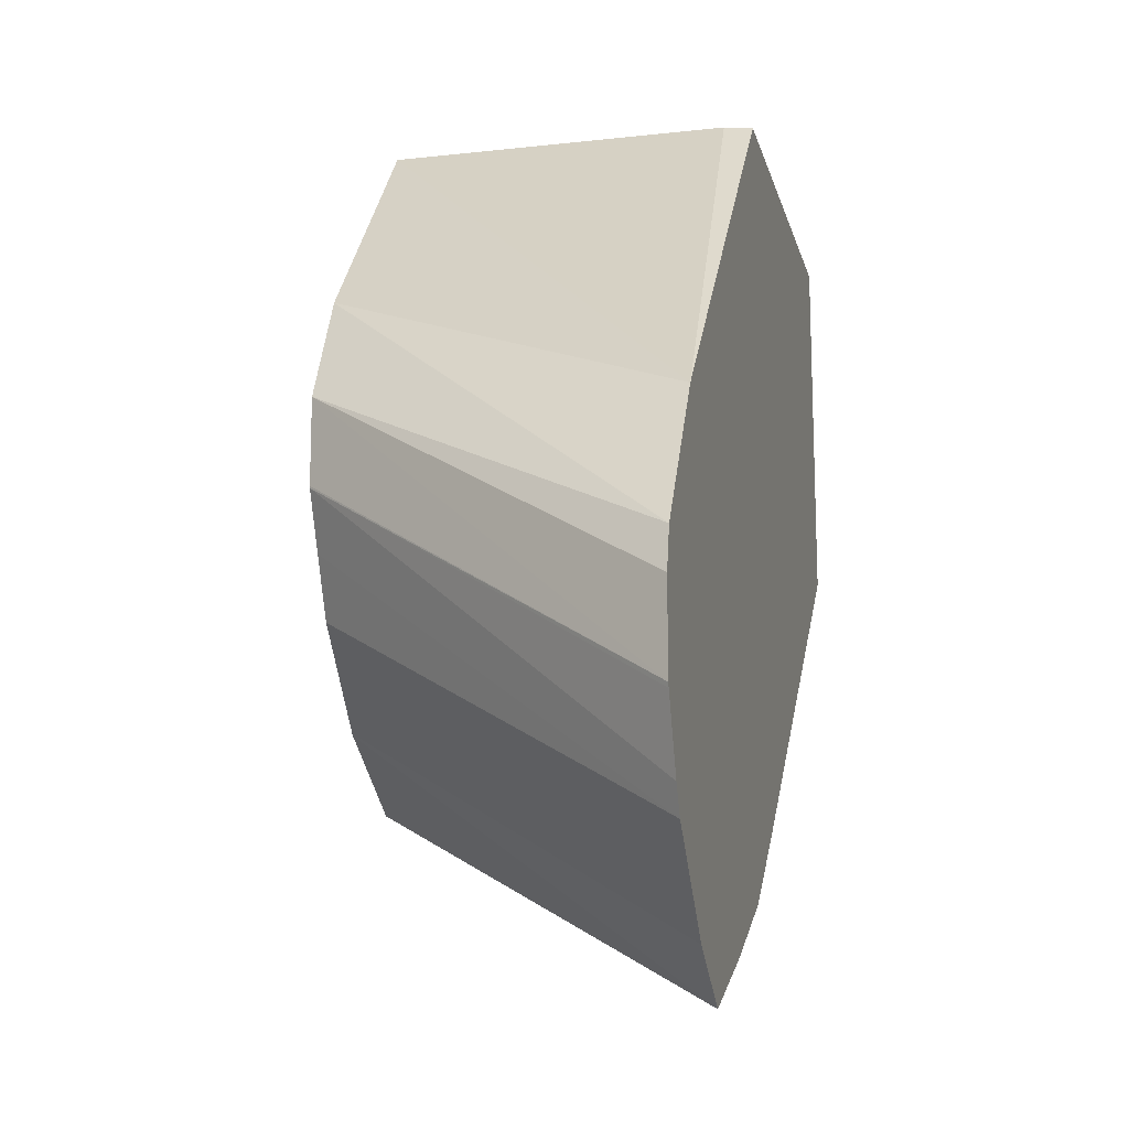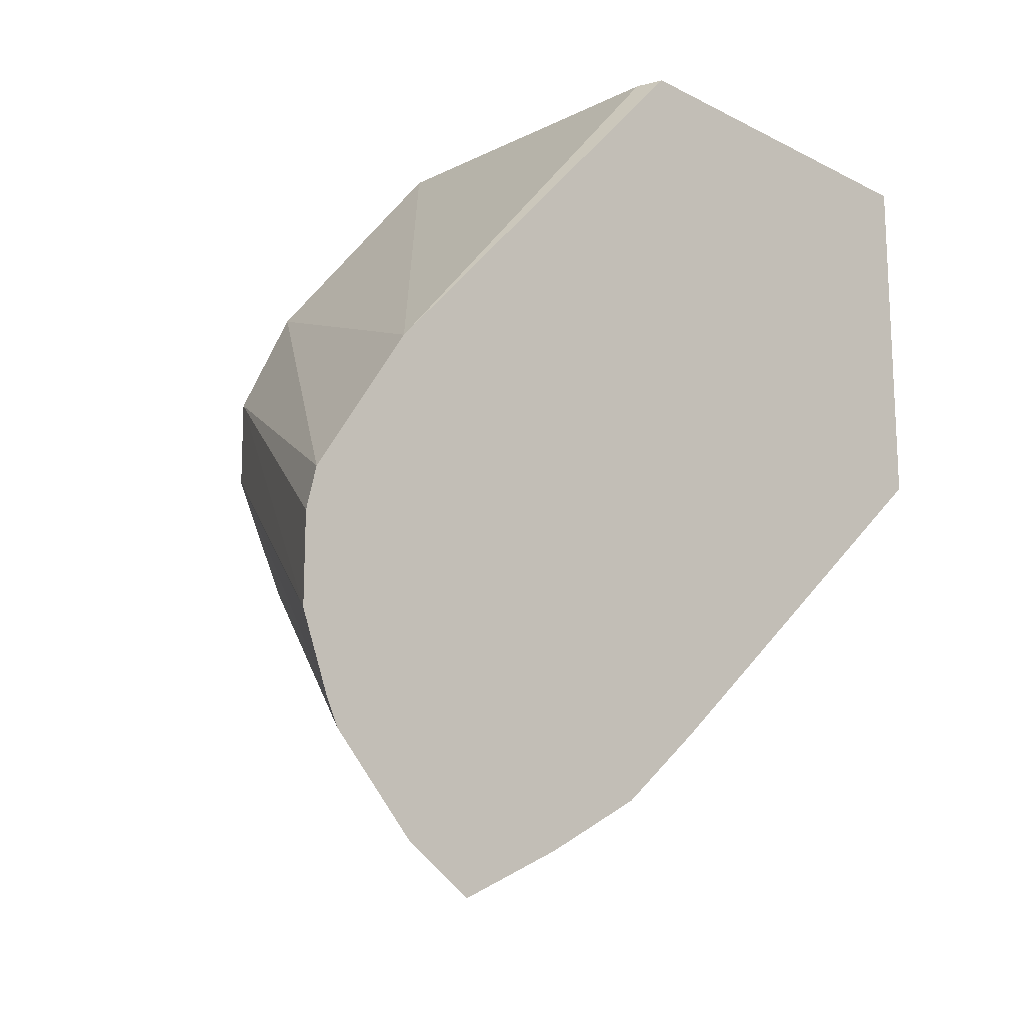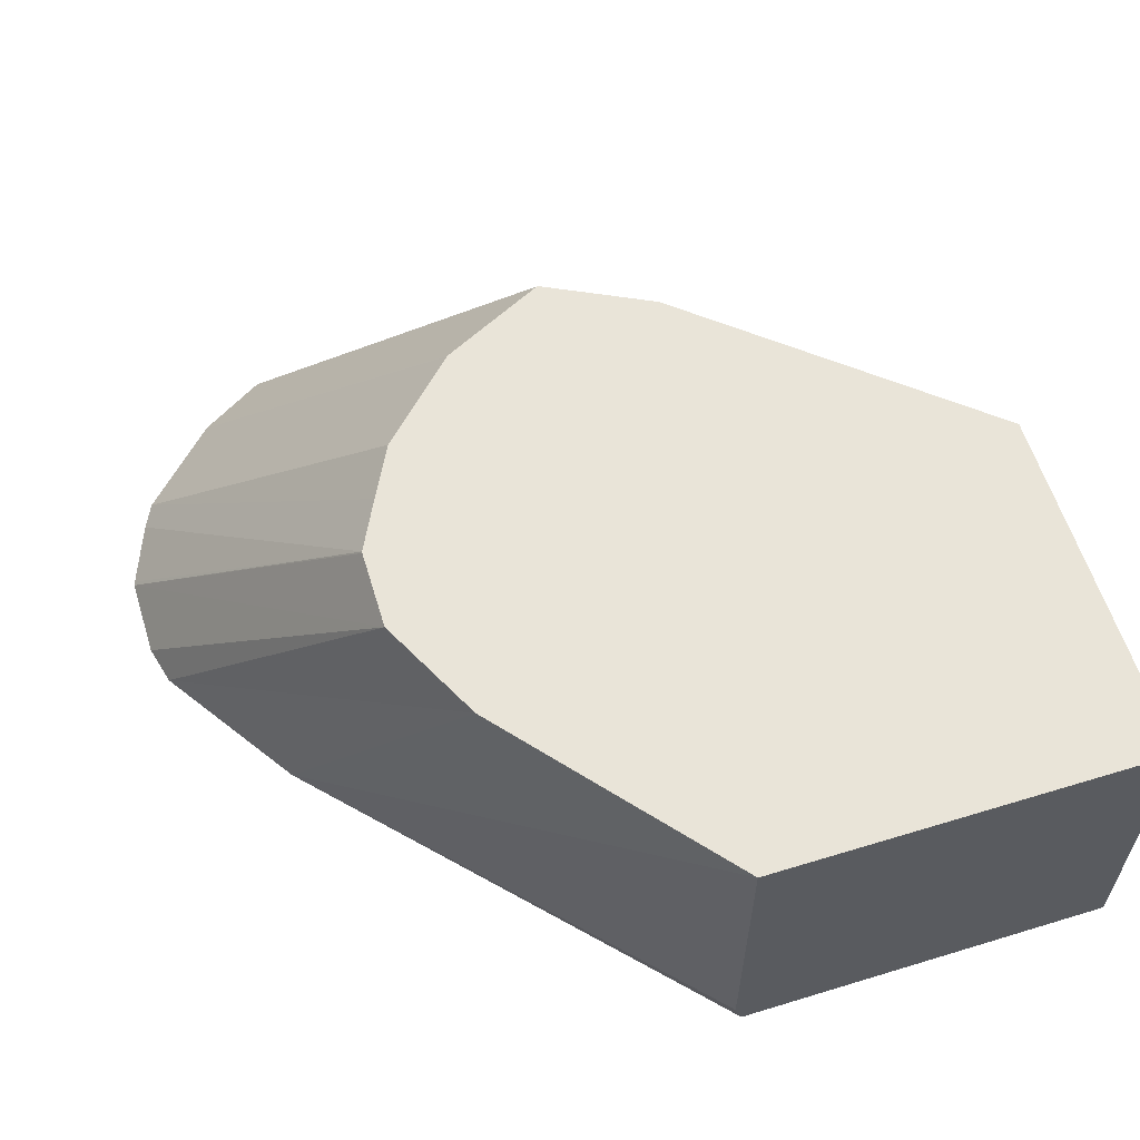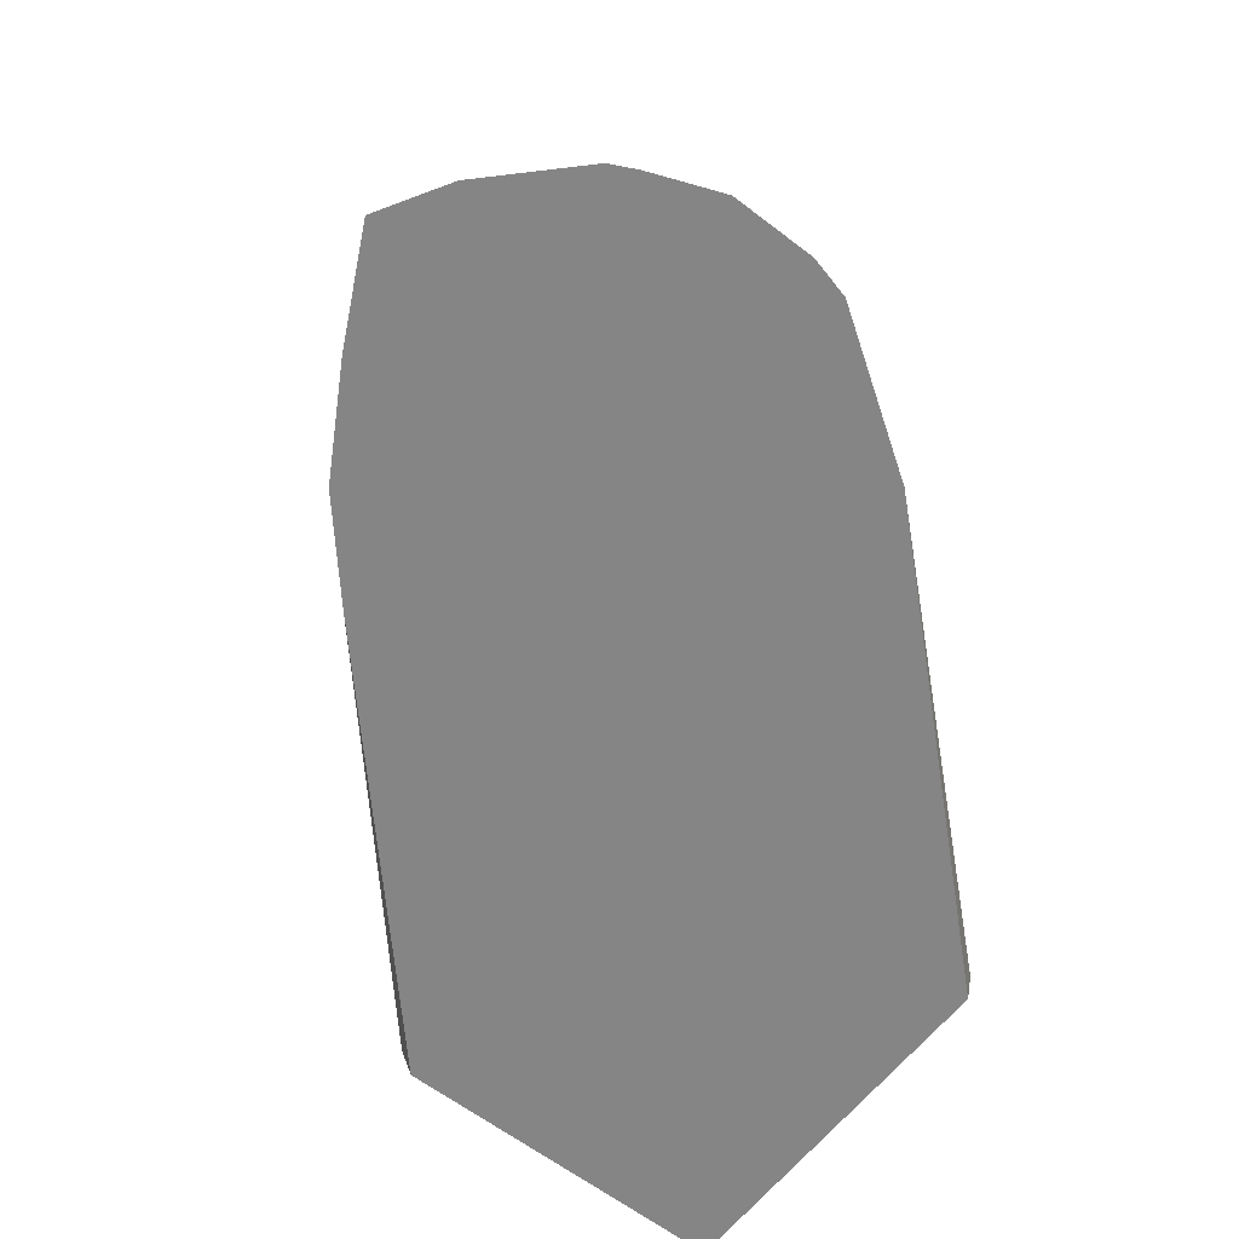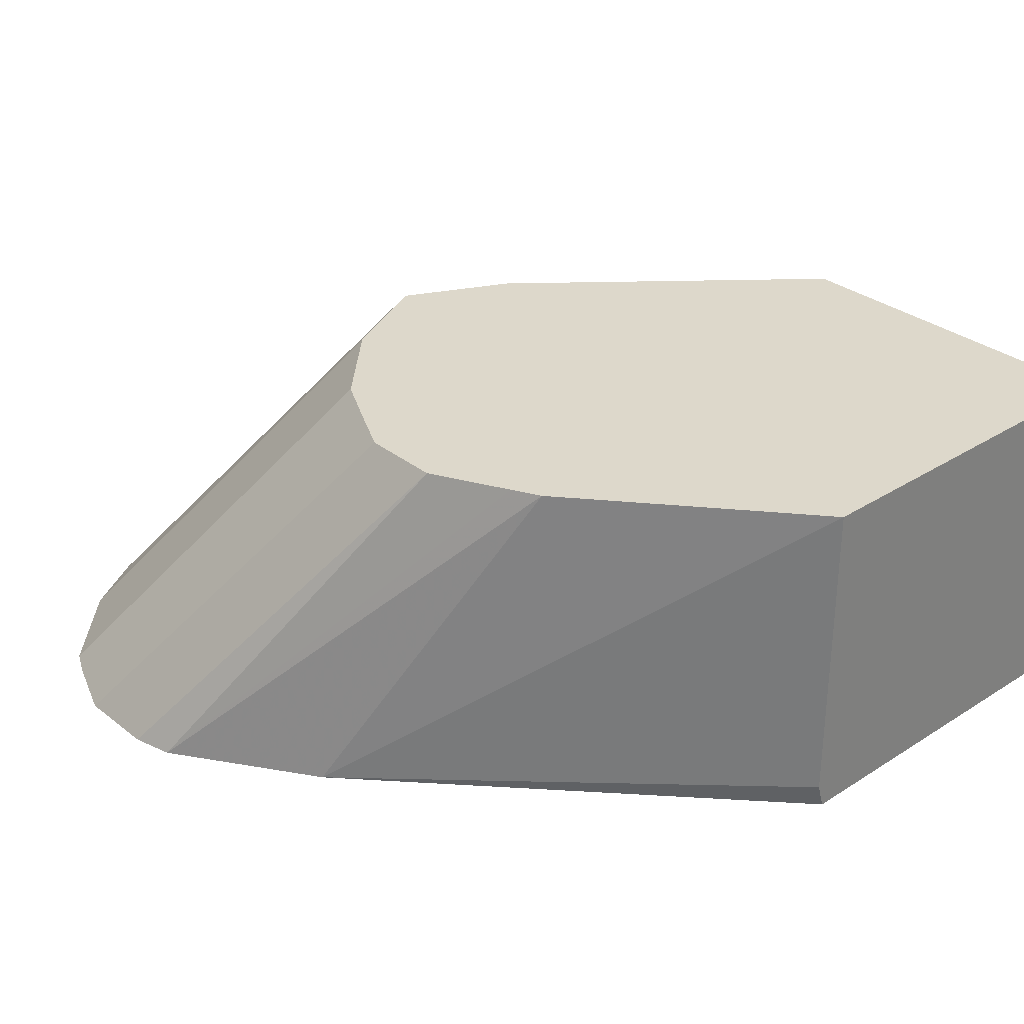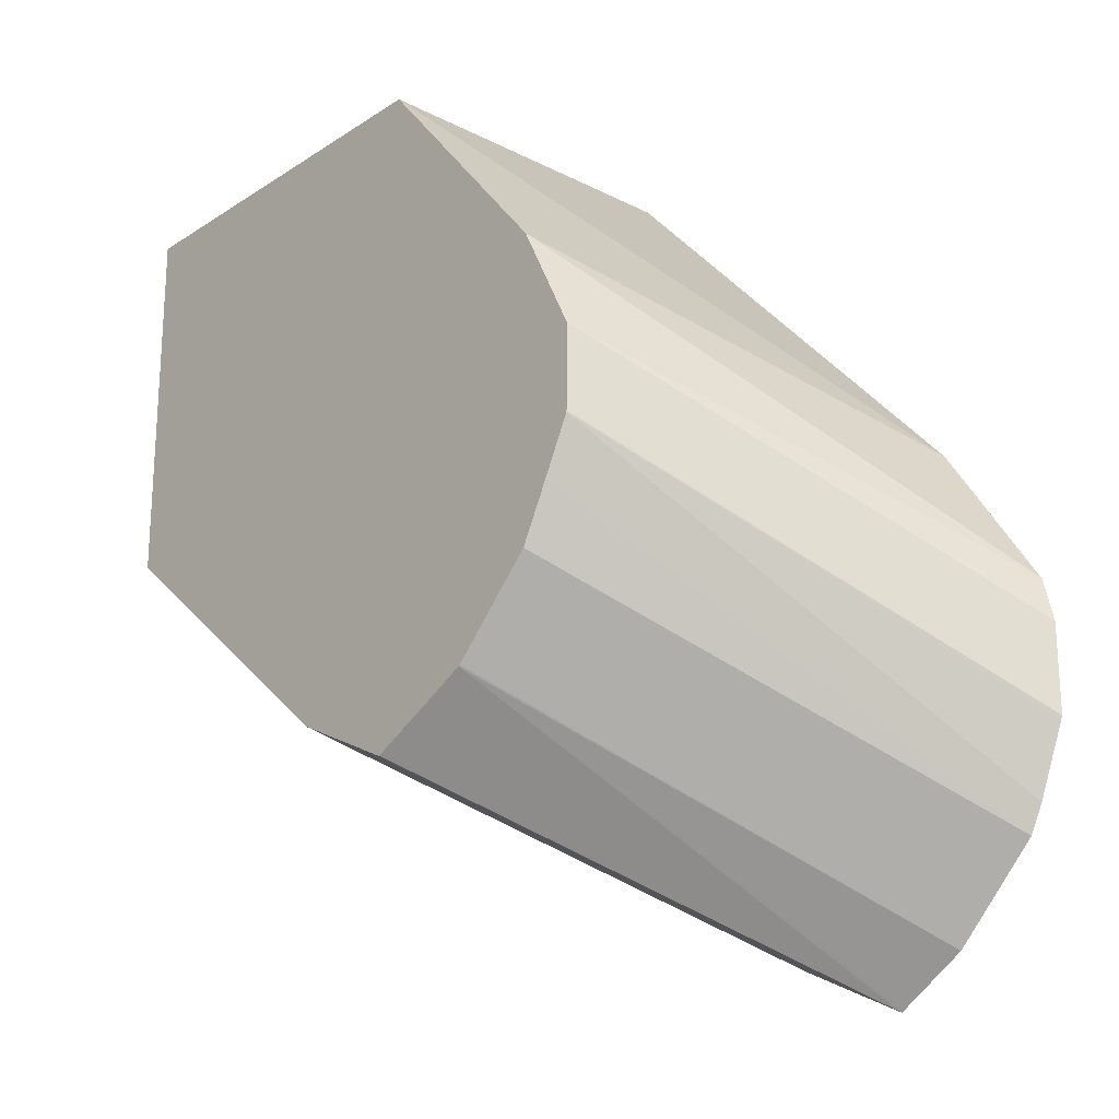
<metadata>
{"format":"obj","ext":"obj","renderer":"f3d","projection":"perspective","resolution":1024,"background":"white","views":[{"elev":-16.1,"azim":-76.9,"up":"+Z"},{"elev":-18.0,"azim":-45.7,"up":"+Z"},{"elev":59.9,"azim":-17.4,"up":"+Y"},{"elev":-61.7,"azim":-128.0,"up":"+Y"},{"elev":31.2,"azim":-42.3,"up":"+Y"},{"elev":-22.2,"azim":-131.6,"up":"+Z"}]}
</metadata>
<code>
v -0.1833 -0.5731 -0.1199
v -0.1833 -0.5731 -0.1376
v -0.1811 -0.5731 -0.1112
v -0.1376 -0.4983 -0.0688
v -0.1829 -0.5731 -0.1384
v -0.1374 -0.4983 -0.08599
v -0.1374 -0.4983 -0.08637
v -0.1605 -0.5731 -0.08033
v -0.1261 -0.4983 -0.04586
v -0.1292 -0.4983 -0.05197
v -0.1318 -0.4983 -0.05732
v -0.1775 -0.5731 -0.152
v -0.1319 -0.4983 -0.09731
v -0.1748 -0.5731 -0.1575
v -0.08503 -0.5731 0.001388
v -0.08668 -0.5675 0.001388
v -0.08668 -0.4983 0.001388
v -0.126 -0.4983 -0.1088
v -0.1576 -0.5731 -0.1747
v -0.1088 -0.4983 -0.126
v -0.003534 -0.5731 0.001388
v -0.003534 -0.4983 0.001388
v -0.144 -0.5731 -0.1828
v -0.1085 -0.4983 -0.1262
v -0.003534 -0.5731 -0.07292
v -0.003534 -0.4983 -0.07562
v -0.1432 -0.5731 -0.1833
v -0.08603 -0.4983 -0.1375
v -0.08026 -0.5731 -0.1433
v -0.003534 -0.5675 -0.07562
v -0.08026 -0.5617 -0.1433
v -0.0986 -0.5731 -0.1593
v -0.06306 -0.4983 -0.1261
v -0.08561 -0.4983 -0.1374
v -0.07453 -0.4983 -0.1318
v -0.126 -0.5731 -0.1747
v -0.1204 -0.5731 -0.1719
f 13 18 14
f 15 22 17
f 15 21 22
f 14 20 19
f 14 18 20
f 15 17 16
f 8 17 9
f 5 7 12
f 8 15 16
f 7 14 12
f 7 13 14
f 4 7 6
f 4 13 7
f 19 20 24
f 8 16 17
f 19 24 23
f 27 35 33
f 21 30 26
f 4 18 13
f 32 37 33
f 29 32 31
f 27 33 36
f 27 34 35
f 27 28 34
f 21 25 30
f 26 32 33
f 26 29 31
f 26 30 29
f 33 37 36
f 24 28 27
f 23 24 27
f 21 26 22
f 26 31 32
f 4 20 18
f 25 29 30
f 4 28 24
f 1 15 8
f 1 21 15
f 1 25 21
f 1 29 25
f 1 32 29
f 1 37 32
f 1 8 3
f 1 36 37
f 1 23 27
f 1 19 23
f 1 14 19
f 1 12 14
f 1 5 12
f 1 2 5
f 1 27 36
f 1 3 4
f 4 24 20
f 2 4 6
f 4 34 28
f 4 35 34
f 4 33 35
f 4 26 33
f 1 4 2
f 4 17 22
f 4 9 17
f 4 22 26
f 4 11 10
f 3 11 4
f 3 10 11
f 3 9 10
f 3 8 9
f 2 7 5
f 2 6 7
f 4 10 9

</code>
